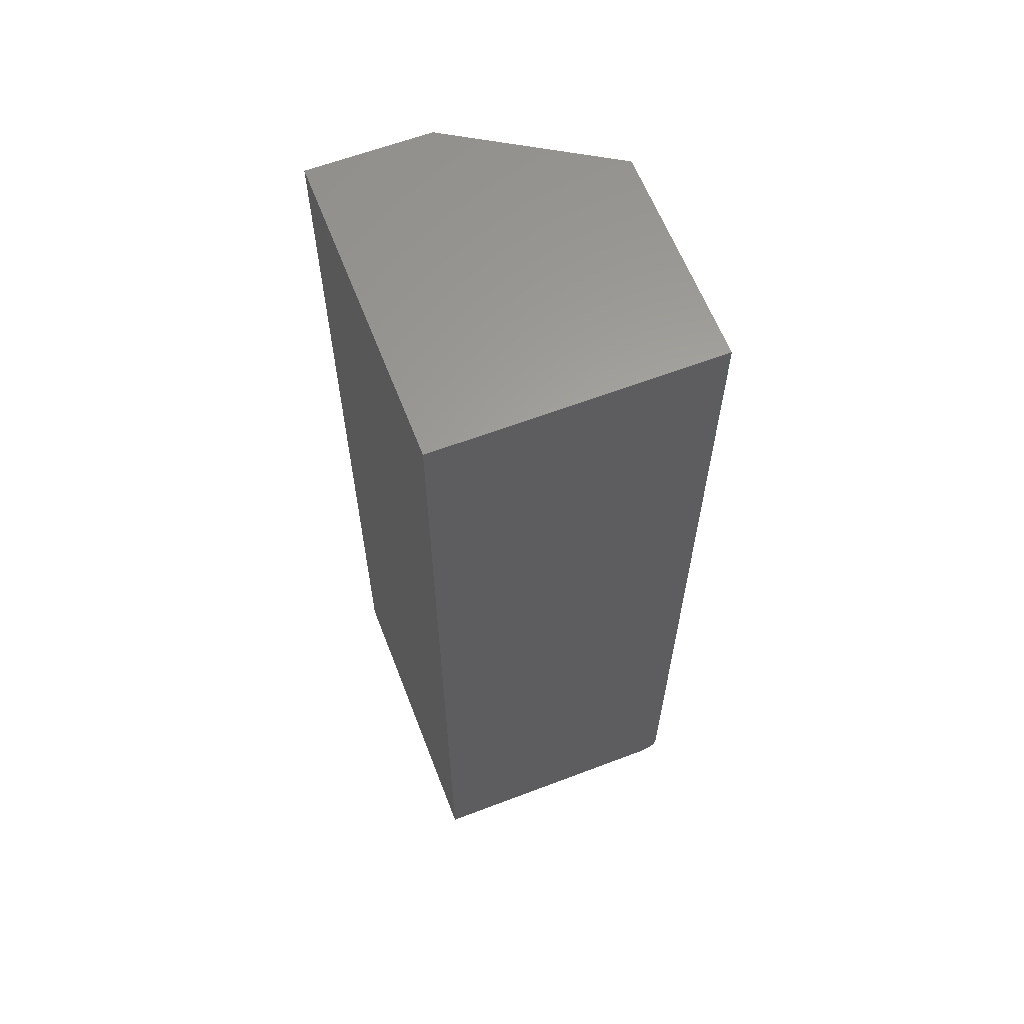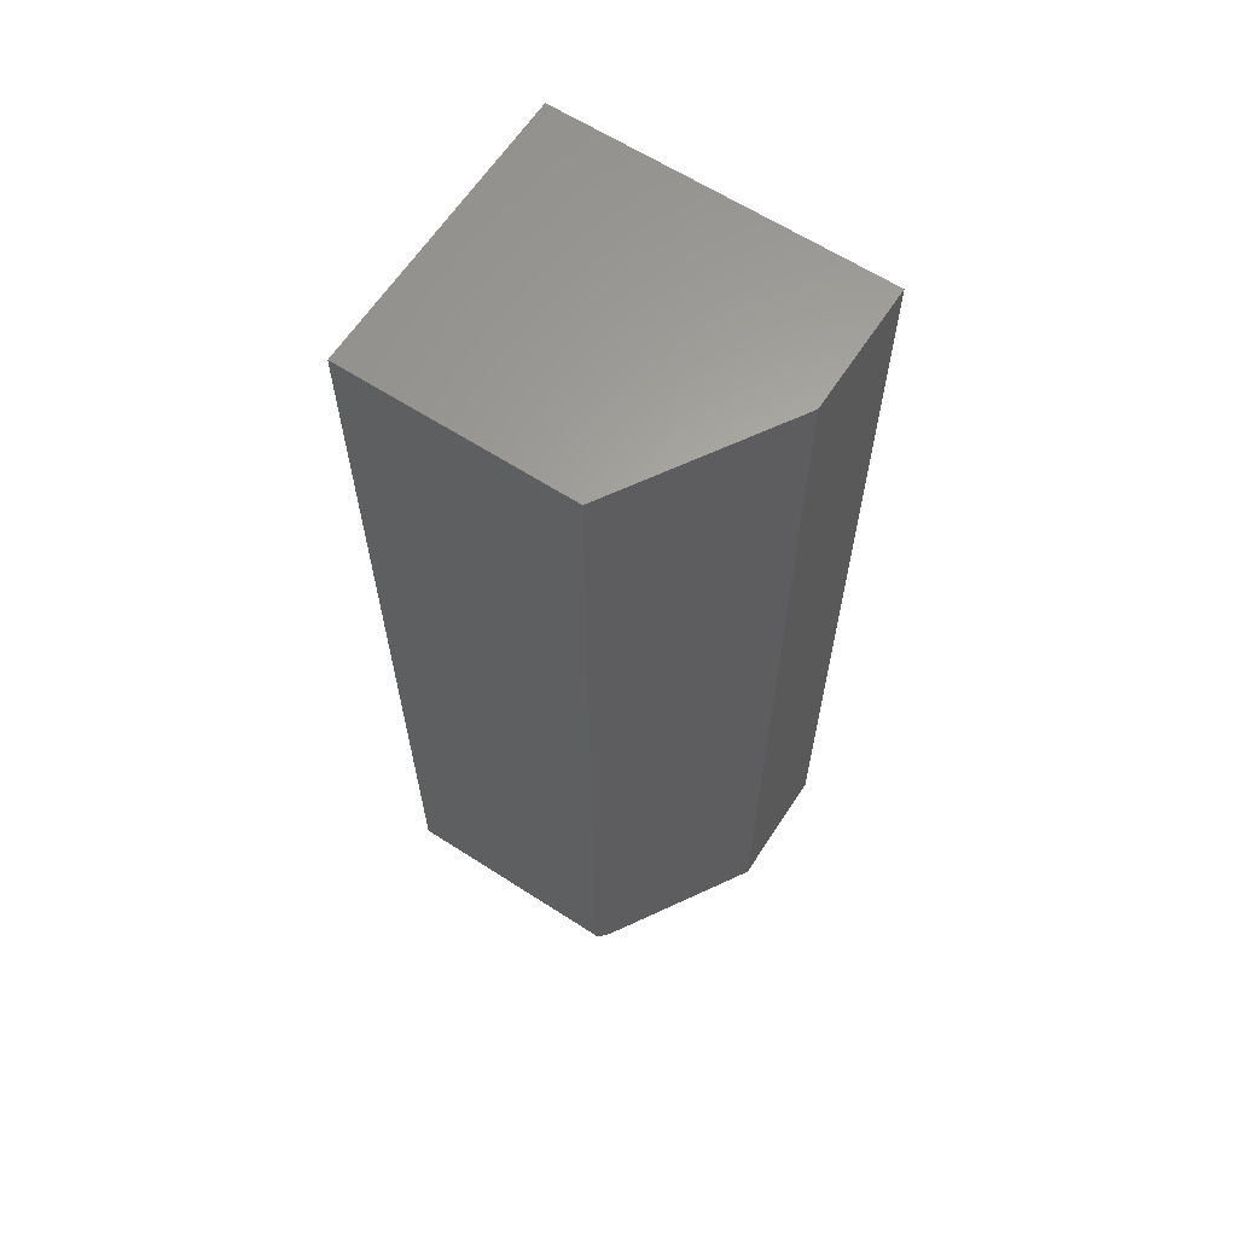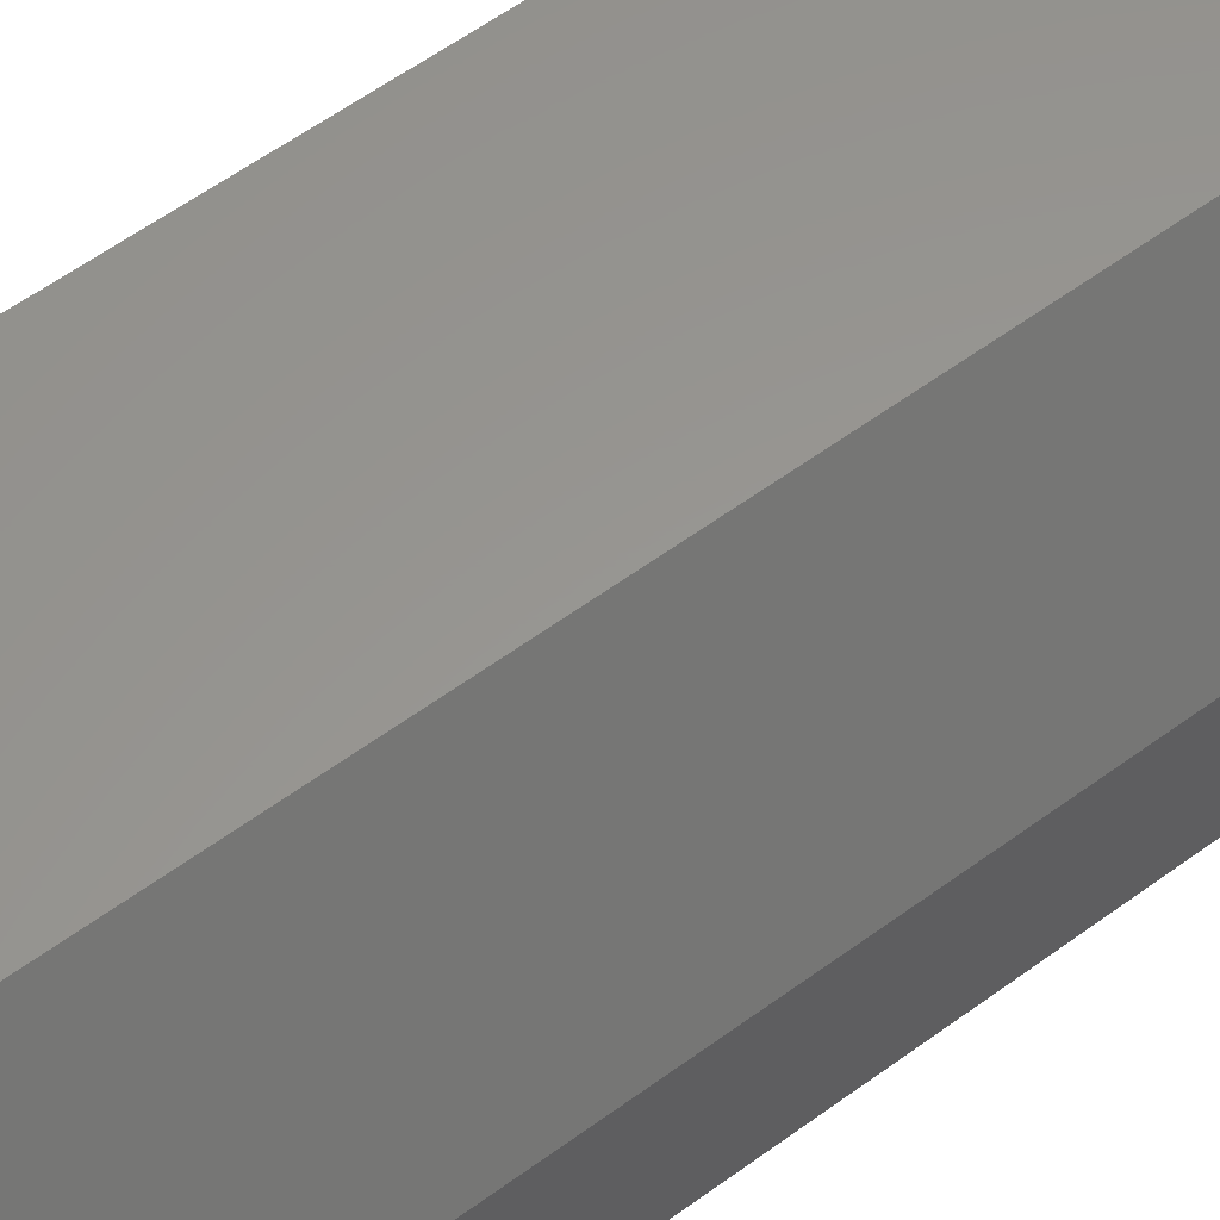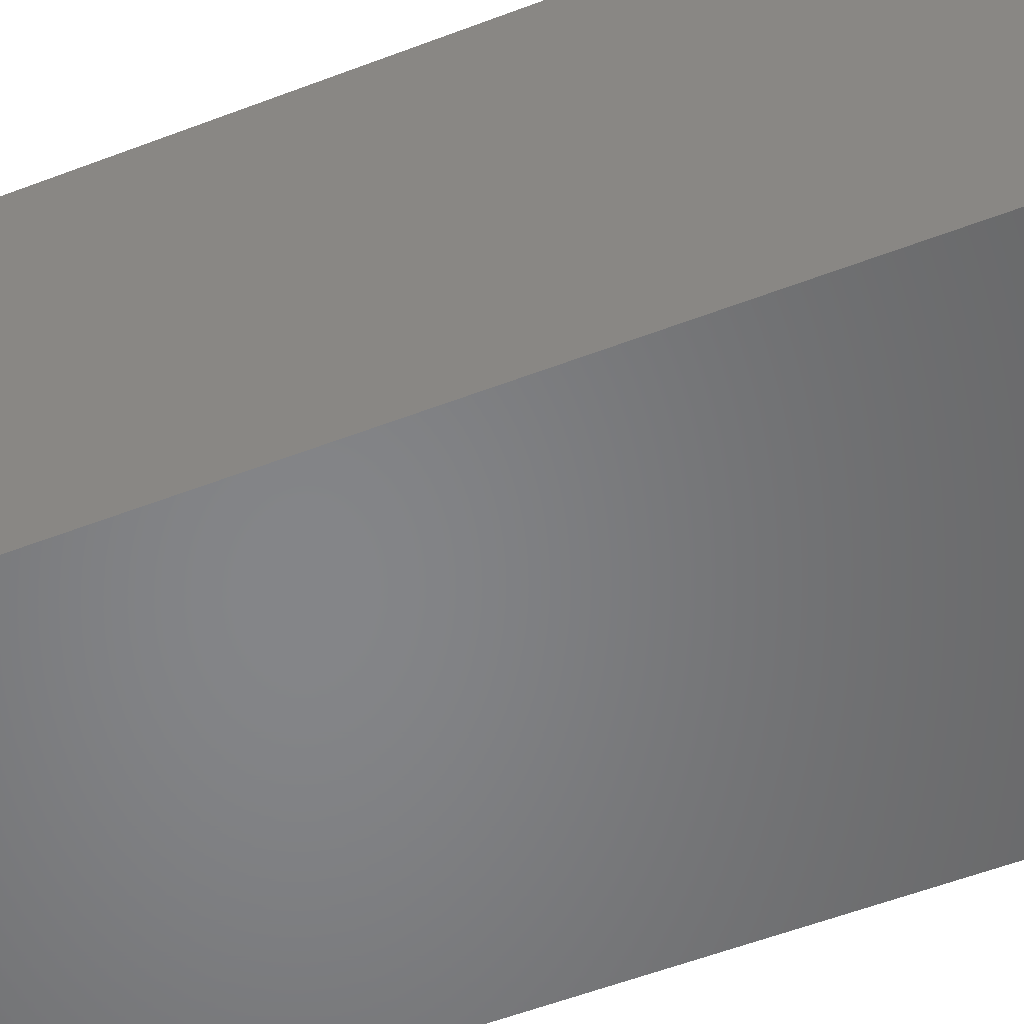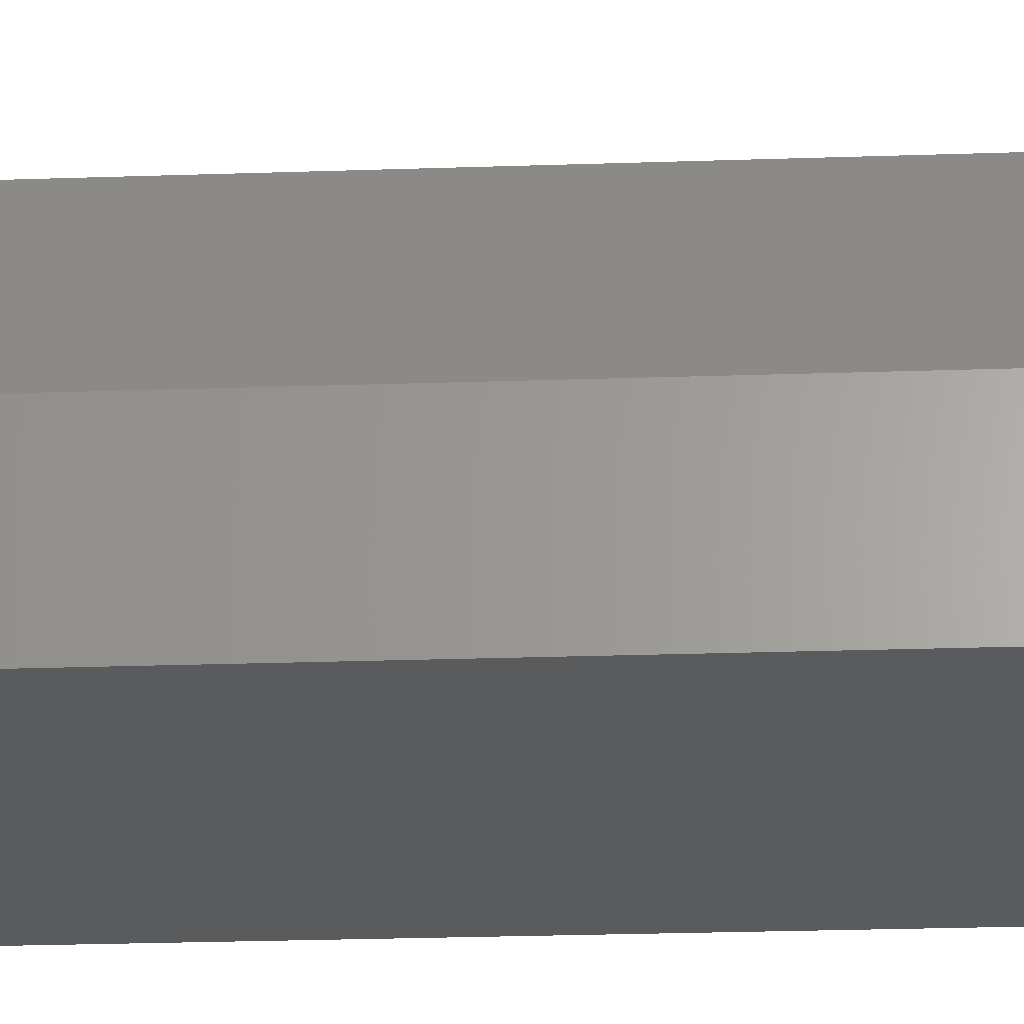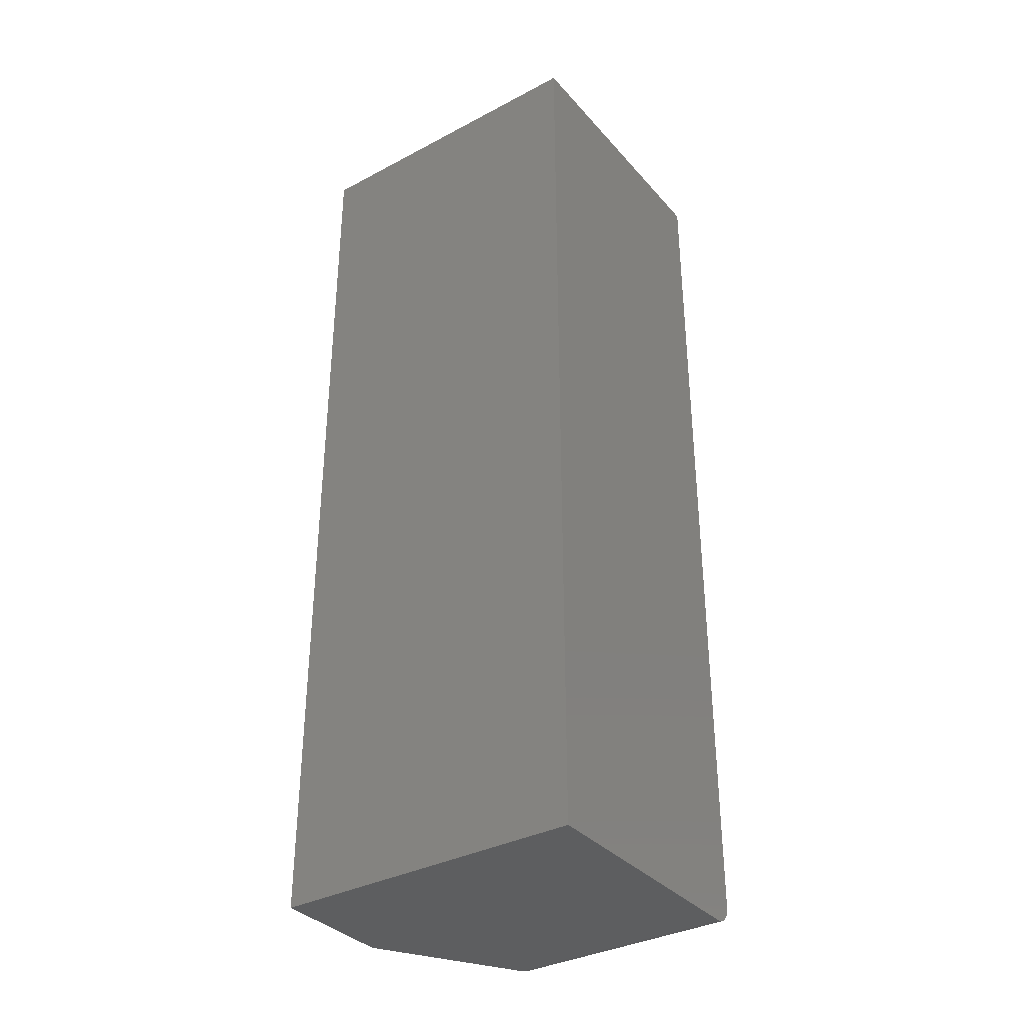
<metadata>
{"format":"stl","ext":"stl","renderer":"f3d","projection":"perspective","resolution":1024,"background":"white","views":[{"elev":62.1,"azim":-111.1,"up":"+Y"},{"elev":63.3,"azim":33.1,"up":"+Y"},{"elev":58.4,"azim":52.8,"up":"+Z"},{"elev":-52.7,"azim":-67.3,"up":"+Z"},{"elev":-25.6,"azim":93.1,"up":"+Z"},{"elev":-35.0,"azim":-144.8,"up":"+Y"}]}
</metadata>
<code>
# stl→obj: 28 verts, 52 faces
v 0 0.01562 0.2211
v 1.354e-17 0.75 0.2211
v 0 0.75 0
v 1.346e-17 0.009646 0.2199
v 1.352e-17 0.01258 0.2208
v 1.277e-17 0.0003002 0.2085
v 1.294e-17 0.001189 0.2114
v 1.311e-17 0.002633 0.2141
v 1.326e-17 0.004576 0.2165
v 1.337e-17 0.006944 0.2184
v 1.258e-17 0 0.2054
v 0 0 0
v 0.25 0 -1.531e-17
v 0.25 0 0.09737
v 0.1833 0 0.2054
v 0.1737 0.01562 0.2211
v 0.1737 0.75 0.2211
v 0.25 0.75 0.09737
v 0.1738 0.01318 0.2209
v 0.1742 0.01078 0.2203
v 0.1747 0.008523 0.2193
v 0.1755 0.006442 0.2181
v 0.1765 0.004588 0.2165
v 0.1776 0.003003 0.2146
v 0.1789 0.001724 0.2126
v 0.1803 0.0007819 0.2103
v 0.1818 0.0002017 0.2079
v 0.25 0.75 -1.531e-17
f 1 2 3
f 4 5 1
f 6 7 8
f 6 8 9
f 6 9 10
f 6 10 4
f 6 4 11
f 1 3 4
f 4 3 12
f 4 12 11
f 12 13 11
f 11 13 14
f 11 14 15
f 16 17 1
f 1 17 2
f 14 18 17
f 14 17 16
f 14 16 19
f 14 19 20
f 14 20 21
f 14 21 22
f 14 22 23
f 14 23 24
f 14 24 25
f 25 26 27
f 25 27 15
f 25 15 14
f 11 27 6
f 11 15 27
f 4 10 21
f 23 9 8
f 23 8 24
f 25 24 8
f 8 7 25
f 25 7 26
f 26 7 6
f 26 6 27
f 16 1 19
f 19 1 5
f 19 5 20
f 20 5 4
f 20 4 21
f 9 23 10
f 10 23 22
f 10 22 21
f 17 18 2
f 2 18 28
f 2 28 3
f 13 28 14
f 14 28 18
f 12 3 13
f 13 3 28

</code>
